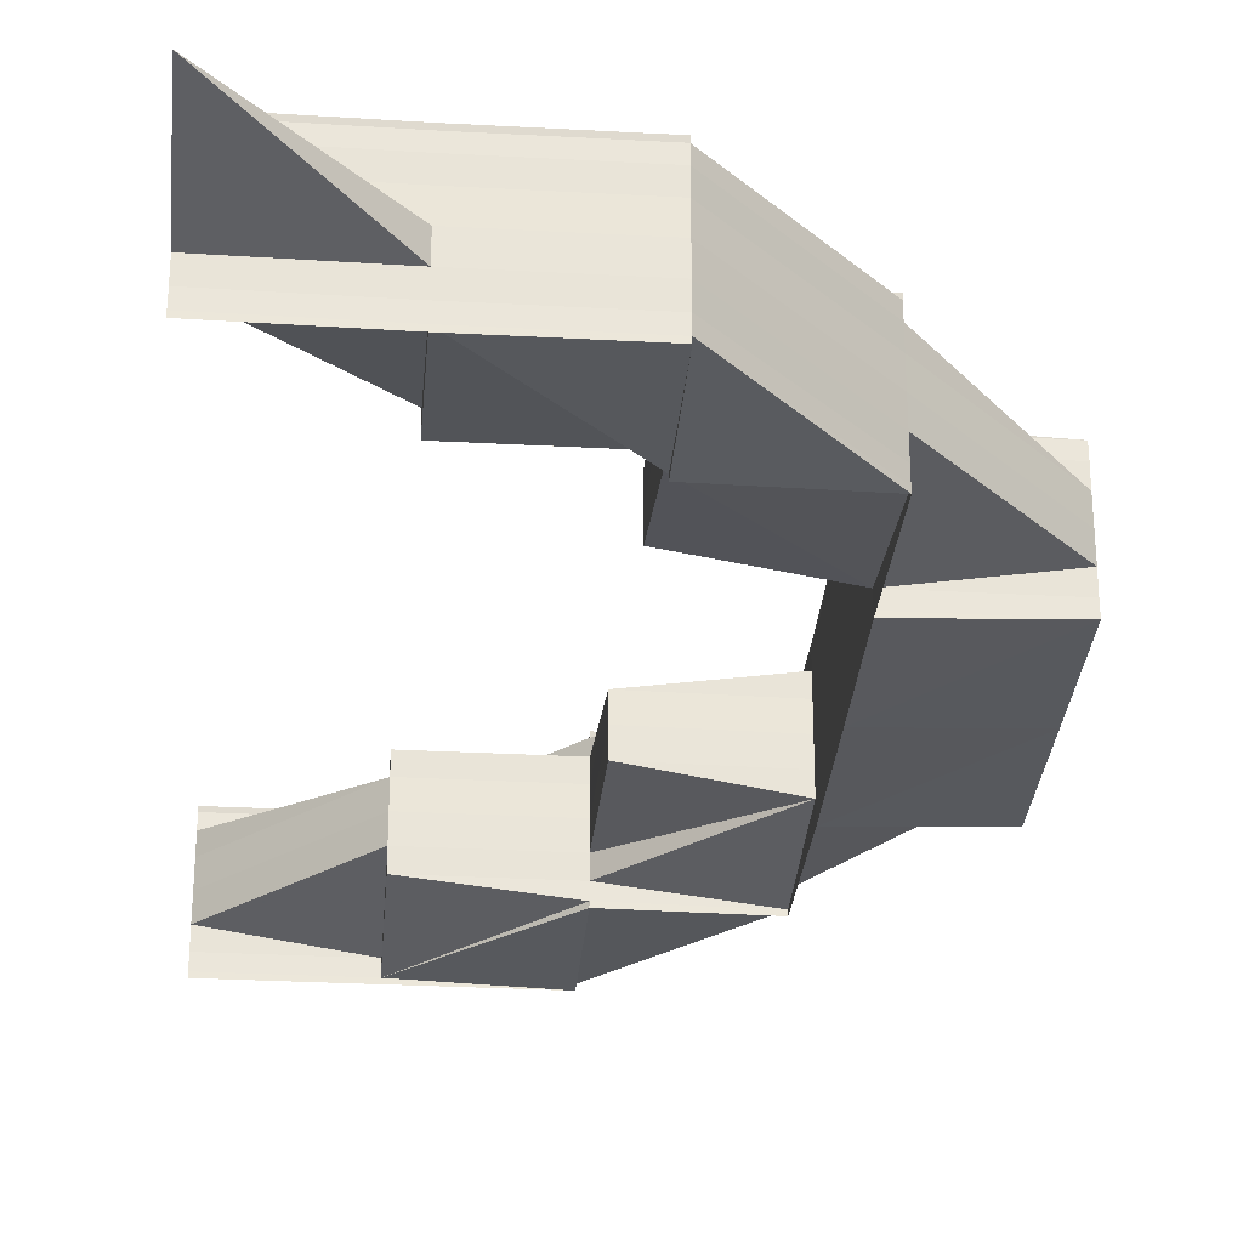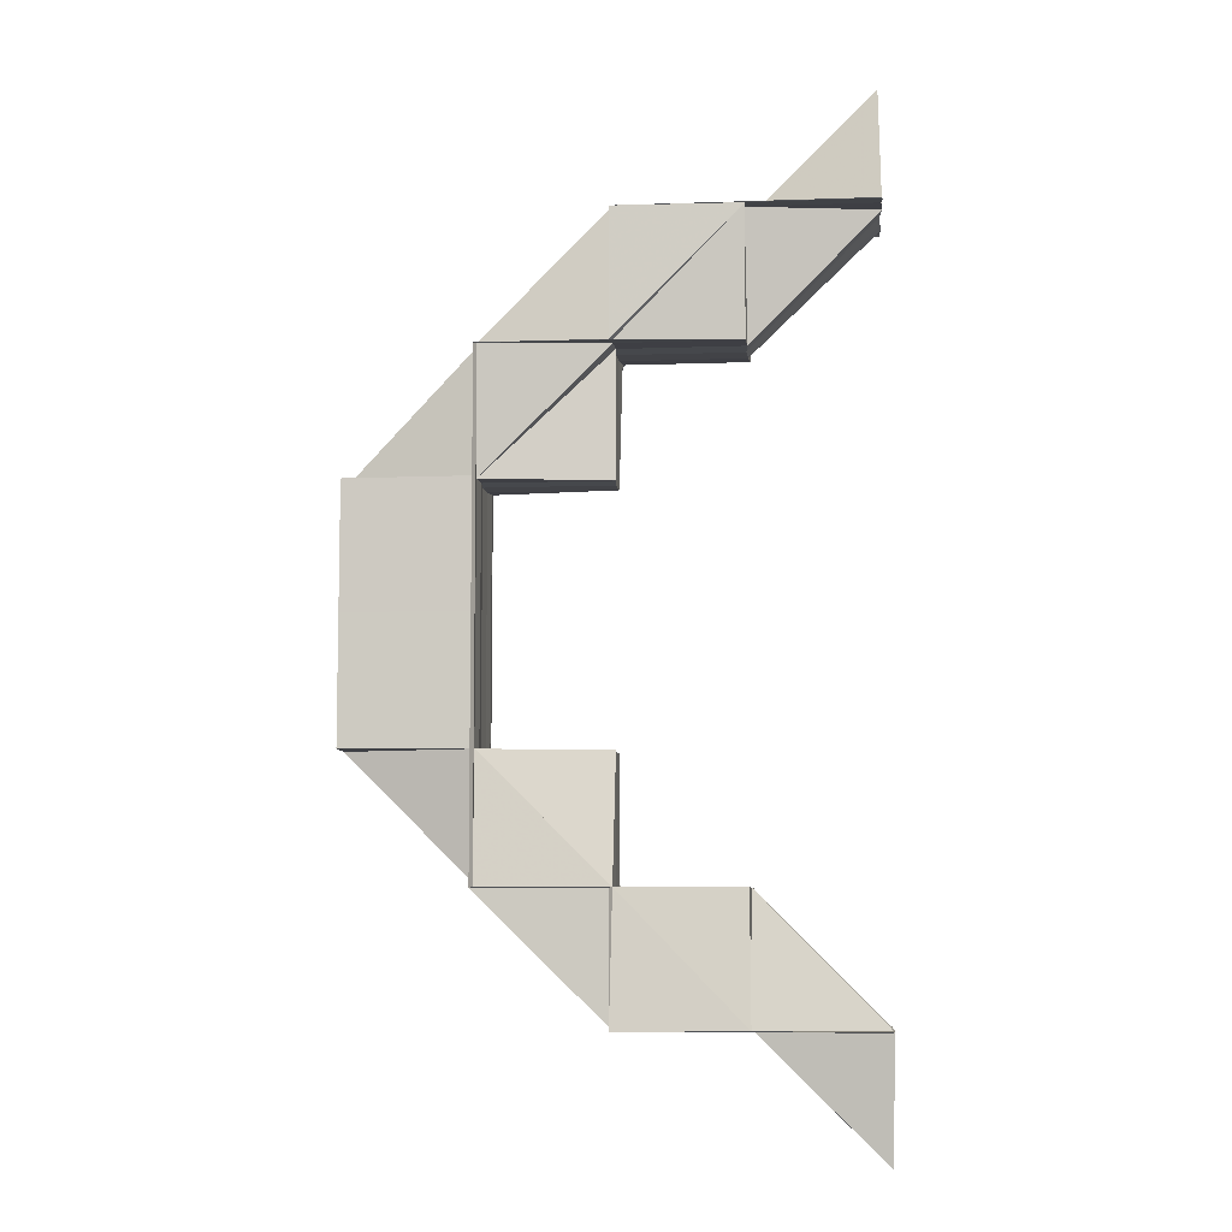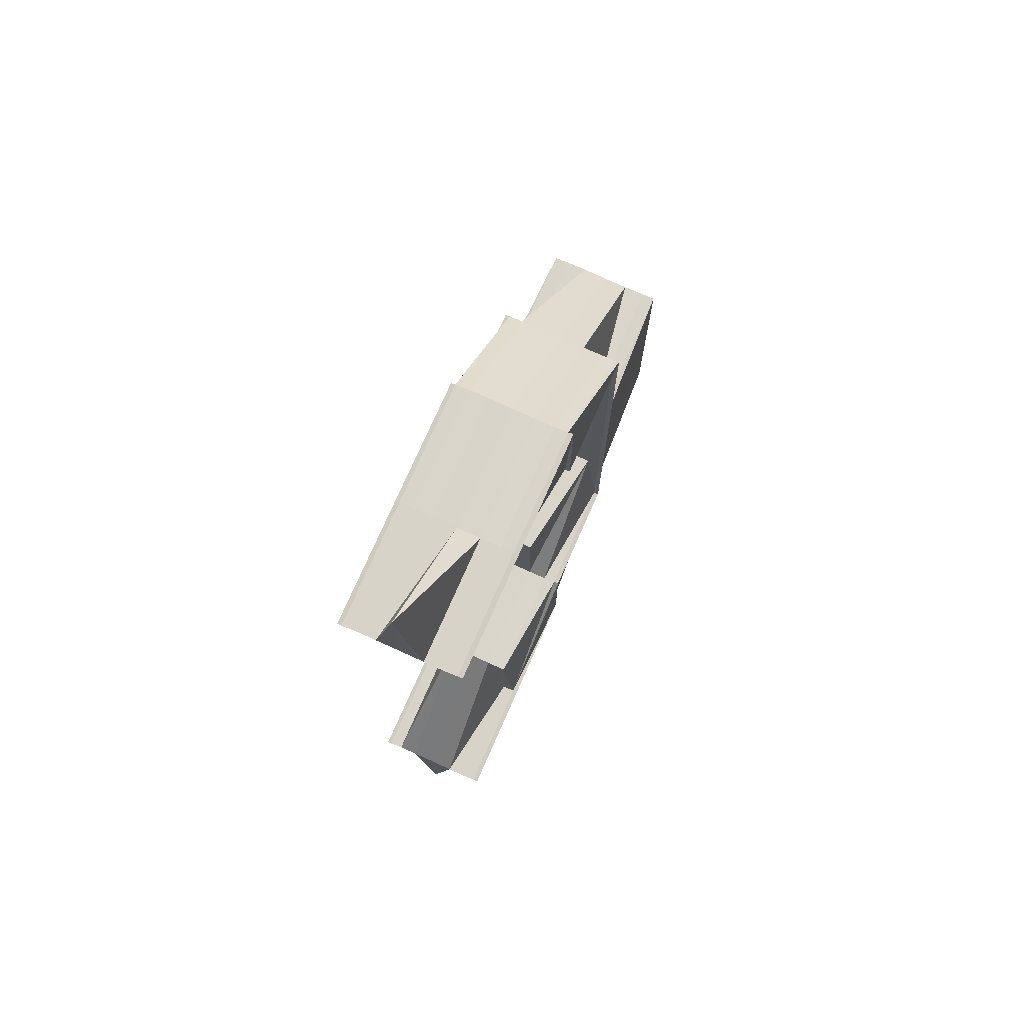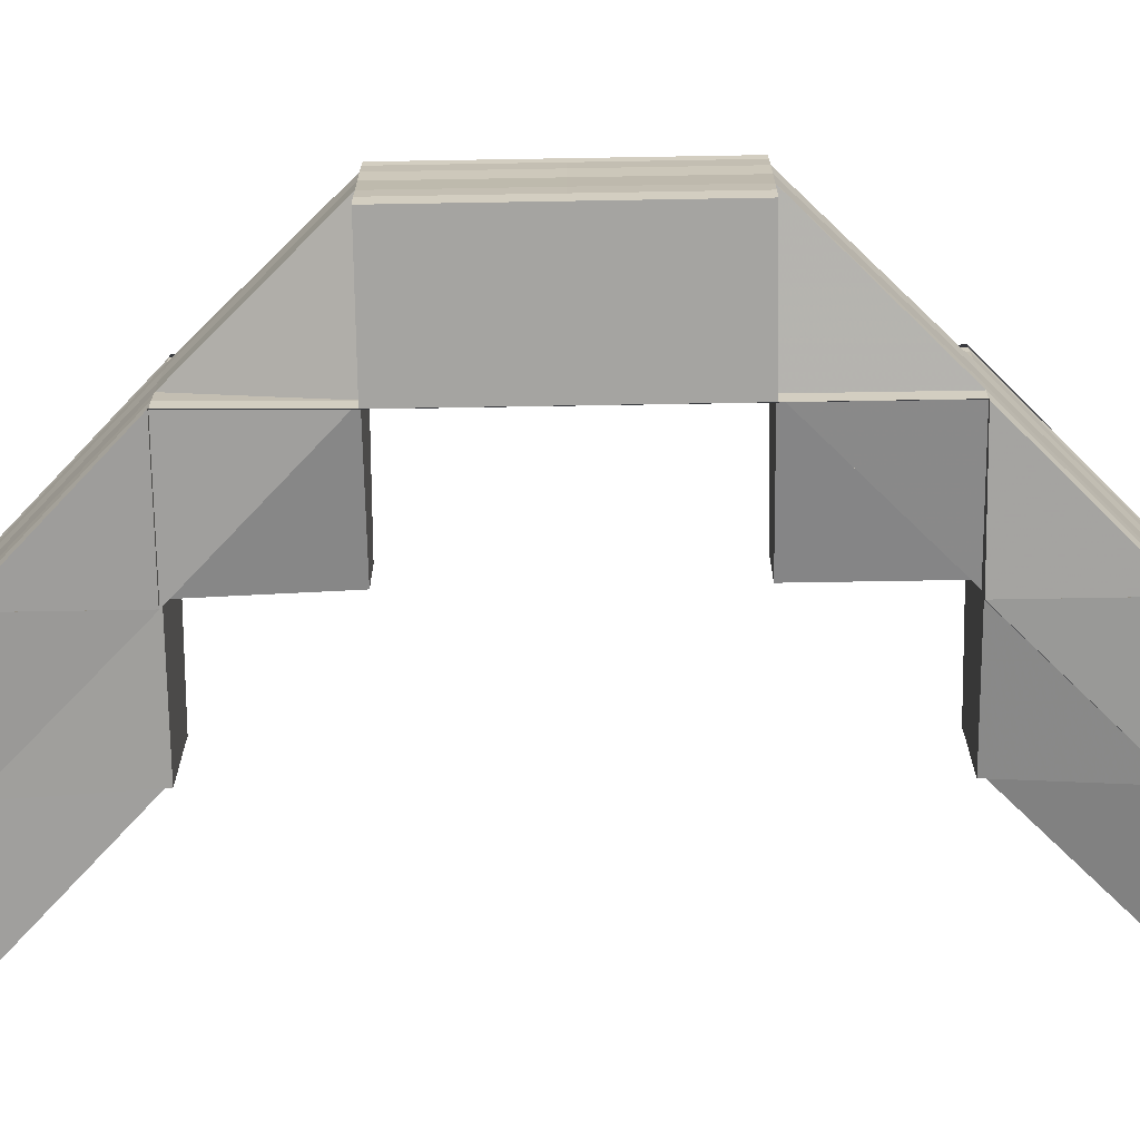
<metadata>
{"format":"obj","ext":"obj","renderer":"f3d","projection":"perspective","resolution":1024,"background":"white","views":[{"elev":-29.9,"azim":175.0,"up":"+Z"},{"elev":-7.6,"azim":5.6,"up":"+Y"},{"elev":75.1,"azim":113.9,"up":"+Y"},{"elev":-71.0,"azim":-89.2,"up":"+Z"}]}
</metadata>
<code>
o 6630
v 2241 1879 12.26
v 2241 1879 12.26
v 2241 1879 12.26
v 2241 1879 12.26
v 2241 1879 12.26
v 2241 1879 12.26
v 2241 1879 12.26
v 2241 1879 12.26
v 2241 1879 12.26
v 2241 1879 12.26
v 2241 1879 12.26
v 2241 1879 12.26
v 2241 1879 12.26
v 2241 1879 12.26
v 2241 1879 12.26
v 2241 1879 12.26
v 2241 1879 12.26
v 2241 1879 12.26
v 2241 1879 12.26
v 2241 1879 12.26
v 2241 1879 12.26
v 2241 1879 12.26
v 2241 1879 12.26
v 2241 1879 12.26
v 2241 1879 12.26
v 2241 1879 12.26
v 2241 1879 12.26
v 2241 1879 12.26
v 2241 1879 12.26
v 2241 1879 12.26
v 2241 1879 12.26
v 2241 1879 12.26
v 2241 1879 12.26
v 2241 1879 12.26
v 2241 1879 12.26
v 2241 1879 12.26
v 2241 1879 12.26
v 2241 1879 12.26
v 2241 1879 12.26
v 2241 1879 12.26
v 2241 1879 12.26
v 2241 1879 12.26
v 2241 1879 12.26
v 2241 1879 12.26
v 2241 1879 12.26
v 2241 1879 12.26
v 2241 1879 12.26
v 2241 1879 12.26
v 2241 1879 12.25
v 2241 1879 12.26
v 2241 1879 12.26
v 2241 1879 12.26
v 2241 1879 12.26
v 2241 1879 12.26
v 2241 1879 12.25
v 2241 1879 12.26
v 2241 1879 12.26
v 2241 1879 12.26
v 2241 1879 12.26
v 2241 1879 12.26
v 2241 1879 12.26
v 2241 1879 12.26
v 2241 1879 12.26
v 2241 1879 12.26
v 2241 1879 12.26
v 2241 1879 12.26
v 2241 1879 12.26
v 2241 1879 12.26
v 2241 1879 12.26
v 2241 1879 12.26
v 2241 1879 12.25
v 2241 1879 12.26
v 2241 1879 12.26
v 2241 1879 12.26
v 2241 1879 12.26
v 2241 1879 12.26
v 2241 1879 12.26
v 2241 1879 12.26
v 2241 1879 12.26
v 2241 1879 12.26
v 2241 1879 12.26
v 2241 1879 12.26
v 2241 1879 12.26
v 2241 1879 12.26
v 2241 1879 12.26
v 2241 1879 12.26
v 2241 1879 12.26
v 2241 1879 12.26
v 2241 1879 12.26
v 2241 1879 12.26
v 2241 1879 12.26
v 2241 1879 12.26
v 2241 1879 12.26
v 2241 1879 12.26
v 2241 1879 12.26
v 2241 1879 12.26
v 2241 1879 12.26
v 2241 1879 12.26
v 2241 1879 12.26
v 2241 1879 12.26
v 2241 1879 12.26
v 2241 1879 12.26
v 2241 1879 12.26
v 2241 1879 12.26
v 2241 1879 12.26
v 2241 1879 12.26
v 2241 1879 12.26
v 2241 1879 12.26
v 2241 1879 12.26
v 2241 1879 12.26
v 2241 1879 12.26
v 2241 1879 12.26
v 2241 1879 12.26
v 2241 1879 12.26
v 2241 1879 12.26
v 2241 1879 12.26
v 2241 1879 12.26
v 2241 1879 12.26
v 2241 1879 12.26
v 2241 1879 12.26
v 2241 1879 12.26
v 2241 1879 12.26
v 2241 1879 12.26
v 2241 1879 12.26
v 2241 1879 12.26
v 2241 1879 12.26
v 2241 1879 12.26
v 2241 1879 12.26
v 2241 1879 12.26
v 2241 1879 12.26
v 2241 1879 12.26
v 2241 1879 12.26
v 2241 1879 12.26
v 2241 1879 12.26
v 2241 1879 12.26
v 2241 1879 12.26
v 2241 1879 12.26
v 2241 1879 12.26
v 2241 1879 12.26
v 2241 1879 12.26
v 2241 1879 12.26
v 2241 1879 12.26
v 2241 1879 12.26
v 2241 1879 12.26
v 2241 1879 12.26
v 2241 1879 12.26
v 2241 1879 12.26
v 2241 1879 12.26
v 2241 1879 12.26
v 2241 1879 12.26
v 2241 1879 12.26
v 2241 1879 12.26
v 2241 1879 12.26
v 2241 1879 12.26
v 2241 1879 12.26
v 2241 1879 12.26
v 2241 1879 12.26
v 2241 1879 12.26
v 2241 1879 12.26
v 2241 1879 12.26
v 2241 1879 12.26
v 2241 1879 12.26
v 2241 1879 12.26
v 2241 1879 12.26
v 2241 1879 12.26
v 2241 1879 12.25
v 2241 1879 12.26
v 2241 1879 12.25
v 2241 1879 12.26
v 2241 1879 12.26
v 2241 1879 12.26
v 2241 1879 12.26
v 2241 1879 12.26
v 2241 1879 12.26
v 2241 1879 12.26
v 2241 1879 12.26
v 2241 1879 12.26
v 2241 1879 12.26
v 2241 1879 12.26
v 2241 1879 12.26
v 2241 1879 12.26
v 2241 1879 12.26
v 2241 1879 12.26
v 2241 1879 12.25
v 2241 1879 12.26
v 2241 1879 12.26
v 2241 1879 12.26
v 2241 1879 12.26
v 2241 1879 12.26
v 2241 1879 12.26
v 2241 1879 12.26
v 2241 1879 12.26
v 2241 1879 12.26
v 2241 1879 12.26
v 2241 1879 12.26
v 2241 1879 12.26
v 2241 1879 12.26
v 2241 1879 12.26
v 2241 1879 12.26
v 2241 1879 12.25
v 2241 1879 12.25
v 2241 1879 12.25
v 2241 1879 12.25
v 2241 1879 12.25
v 2241 1879 12.25
v 2241 1879 12.25
v 2241 1879 12.25
v 2241 1879 12.25
v 2241 1879 12.25
v 2241 1879 12.25
v 2241 1879 12.25
v 2241 1879 12.25
v 2241 1879 12.25
v 2241 1879 12.25
v 2241 1879 12.25
v 2241 1879 12.25
v 2241 1879 12.25
v 2241 1879 12.26
v 2241 1879 12.25
v 2241 1879 12.25
v 2241 1879 12.25
v 2241 1879 12.25
v 2241 1879 12.25
v 2241 1879 12.25
v 2241 1879 12.25
v 2241 1879 12.25
v 2241 1879 12.25
v 2241 1879 12.25
v 2241 1879 12.25
v 2241 1879 12.25
v 2241 1879 12.25
v 2241 1879 12.25
v 2241 1879 12.25
v 2241 1879 12.25
v 2241 1879 12.25
v 2241 1879 12.25
v 2241 1879 12.25
v 2241 1879 12.25
v 2241 1879 12.25
v 2241 1879 12.25
v 2241 1879 12.25
v 2241 1879 12.25
v 2241 1879 12.25
v 2241 1879 12.25
v 2241 1879 12.26
v 2241 1879 12.25
v 2241 1879 12.26
v 2241 1879 12.26
v 2241 1879 12.25
v 2241 1879 12.25
v 2241 1879 12.26
v 2241 1879 12.25
v 2241 1879 12.25
v 2241 1879 12.25
v 2241 1879 12.25
v 2241 1879 12.25
v 2241 1879 12.25
v 2241 1879 12.25
v 2241 1879 12.25
v 2241 1879 12.26
v 2241 1879 12.25
v 2241 1879 12.26
v 2241 1879 12.26
v 2241 1879 12.25
v 2241 1879 12.26
v 2241 1879 12.25
v 2241 1879 12.26
v 2241 1879 12.25
v 2241 1879 12.25
v 2241 1879 12.25
v 2241 1879 12.25
v 2241 1879 12.25
v 2241 1879 12.25
v 2241 1879 12.26
v 2241 1879 12.26
v 2241 1879 12.26
v 2241 1879 12.26
v 2241 1879 12.26
v 2241 1879 12.25
v 2241 1879 12.25
v 2241 1879 12.25
v 2241 1879 12.26
v 2241 1879 12.25
v 2241 1879 12.26
v 2241 1879 12.26
v 2241 1879 12.26
v 2241 1879 12.26
v 2241 1879 12.26
v 2241 1879 12.26
v 2241 1879 12.26
v 2241 1879 12.26
v 2241 1879 12.26
v 2241 1879 12.26
v 2241 1879 12.26
v 2241 1879 12.26
v 2241 1879 12.26
v 2241 1879 12.26
v 2241 1879 12.26
v 2241 1879 12.26
v 2241 1879 12.26
v 2241 1879 12.26
v 2241 1879 12.26
v 2241 1879 12.26
v 2241 1879 12.26
v 2241 1879 12.26
v 2241 1879 12.26
v 2241 1879 12.26
v 2241 1879 12.26
v 2241 1879 12.26
v 2241 1879 12.26
v 2241 1879 12.26
v 2241 1879 12.26
v 2241 1879 12.26
v 2241 1879 12.26
v 2241 1879 12.26
v 2241 1879 12.26
v 2241 1879 12.26
v 2241 1879 12.26
v 2241 1879 12.26
v 2241 1879 12.26
v 2241 1879 12.26
v 2241 1879 12.26
v 2241 1879 12.26
v 2241 1879 12.26
v 2241 1879 12.26
v 2241 1879 12.26
v 2241 1879 12.26
v 2241 1879 12.26
v 2241 1879 12.26
v 2241 1879 12.26
v 2241 1879 12.26
v 2241 1879 12.26
v 2241 1879 12.26
v 2241 1879 12.26
v 2241 1879 12.26
v 2241 1879 12.26
v 2241 1879 12.26
v 2241 1879 12.26
v 2241 1879 12.26
v 2241 1879 12.26
v 2241 1879 12.26
v 2241 1879 12.26
v 2241 1879 12.26
v 2241 1879 12.26
v 2241 1879 12.26
v 2241 1879 12.26
v 2241 1879 12.26
v 2241 1879 12.26
v 2241 1879 12.26
v 2241 1879 12.26
v 2241 1879 12.26
v 2241 1879 12.26
v 2241 1879 12.26
v 2241 1879 12.26
v 2241 1879 12.26
v 2241 1879 12.26
v 2241 1879 12.26
v 2241 1879 12.26
v 2241 1879 12.26
v 2241 1879 12.26
v 2241 1879 12.26
v 2241 1879 12.26
v 2241 1879 12.26
v 2241 1879 12.26
v 2241 1879 12.26
v 2241 1879 12.26
v 2241 1879 12.26
v 2241 1879 12.26
v 2241 1879 12.26
v 2241 1879 12.26
v 2241 1879 12.25
v 2241 1879 12.26
v 2241 1879 12.26
v 2241 1879 12.26
v 2241 1879 12.26
v 2241 1879 12.25
v 2241 1879 12.25
v 2241 1879 12.25
v 2241 1879 12.25
v 2241 1879 12.25
v 2241 1879 12.25
v 2241 1879 12.26
v 2241 1879 12.25
v 2241 1879 12.25
v 2241 1879 12.25
v 2241 1879 12.25
v 2241 1879 12.25
v 2241 1879 12.25
v 2241 1879 12.25
v 2241 1879 12.25
v 2241 1879 12.25
v 2241 1879 12.25
v 2241 1879 12.25
v 2241 1879 12.25
v 2241 1879 12.25
v 2241 1879 12.25
v 2241 1879 12.25
v 2241 1879 12.25
v 2241 1879 12.25
v 2241 1879 12.25
v 2241 1879 12.25
v 2241 1879 12.25
v 2241 1879 12.25
v 2241 1879 12.26
v 2241 1879 12.25
v 2241 1879 12.26
v 2241 1879 12.26
v 2241 1879 12.25
v 2241 1879 12.26
v 2241 1879 12.26
v 2241 1879 12.26
v 2241 1879 12.25
v 2241 1879 12.25
v 2241 1879 12.25
v 2241 1879 12.25
v 2241 1879 12.25
v 2241 1879 12.25
v 2241 1879 12.25
v 2241 1879 12.25
v 2241 1879 12.25
v 2241 1879 12.25
v 2241 1879 12.25
v 2241 1879 12.25
v 2241 1879 12.25
v 2241 1879 12.25
v 2241 1879 12.25
v 2241 1879 12.25
v 2241 1879 12.25
v 2241 1879 12.25
v 2241 1879 12.26
v 2241 1879 12.25
v 2241 1879 12.25
v 2241 1879 12.25
v 2241 1879 12.25
v 2241 1879 12.25
v 2241 1879 12.25
v 2241 1879 12.25
v 2241 1879 12.25
v 2241 1879 12.25
v 2241 1879 12.25
v 2241 1879 12.25
v 2241 1879 12.25
v 2241 1879 12.25
v 2241 1879 12.25
v 2241 1879 12.25
v 2241 1879 12.25
v 2241 1879 12.25
v 2241 1879 12.25
v 2241 1879 12.25
v 2241 1879 12.25
v 2241 1879 12.25
v 2241 1879 12.25
v 2241 1879 12.25
v 2241 1879 12.25
v 2241 1879 12.25
v 2241 1879 12.26
v 2241 1879 12.25
v 2241 1879 12.25
v 2241 1879 12.26
v 2241 1879 12.25
v 2241 1879 12.25
v 2241 1879 12.25
v 2241 1879 12.25
v 2241 1879 12.25
v 2241 1879 12.25
v 2241 1879 12.25
v 2241 1879 12.25
v 2241 1879 12.25
v 2241 1879 12.25
v 2241 1879 12.25
v 2241 1879 12.25
v 2241 1879 12.25
v 2241 1879 12.25
v 2241 1879 12.25
v 2241 1879 12.25
v 2241 1879 12.25
v 2241 1879 12.25
v 2241 1879 12.25
v 2241 1879 12.26
v 2241 1879 12.26
v 2241 1879 12.26
v 2241 1879 12.26
v 2241 1879 12.26
v 2241 1879 12.26
v 2241 1879 12.26
v 2241 1879 12.26
v 2241 1879 12.26
v 2241 1879 12.26
v 2241 1879 12.26
v 2241 1879 12.26
v 2241 1879 12.26
v 2241 1879 12.26
v 2241 1879 12.26
v 2241 1879 12.26
v 2241 1879 12.26
v 2241 1879 12.26
v 2241 1879 12.26
v 2241 1879 12.25
v 2241 1879 12.25
v 2241 1879 12.25
v 2241 1879 12.25
v 2241 1879 12.25
v 2241 1879 12.25
v 2241 1879 12.25
v 2241 1879 12.25
v 2241 1879 12.25
v 2241 1879 12.26
v 2241 1879 12.26
v 2241 1879 12.26
v 2241 1879 12.26
v 2241 1879 12.26
f 1 2 3
f 4 2 1
f 5 6 3
f 3 7 8
f 9 10 8
f 9 10 11
f 10 12 13
f 10 14 15
f 7 16 15
f 17 14 18
f 17 19 20
f 21 22 20
f 19 23 24
f 22 23 24
f 2 7 25
f 2 26 7
f 25 27 28
f 29 30 28
f 30 31 28
f 27 32 28
f 28 32 33
f 27 34 32
f 35 34 27
f 32 36 33
f 32 37 36
f 38 39 32
f 39 40 36
f 41 35 42
f 42 35 43
f 44 45 37
f 45 46 47
f 48 47 49
f 50 44 51
f 51 52 53
f 53 54 55
f 56 57 52
f 57 58 59
f 60 56 61
f 61 62 63
f 60 64 65
f 60 66 67
f 63 68 69
f 69 70 71
f 72 66 73
f 72 74 75
f 76 77 75
f 76 78 79
f 80 78 81
f 82 83 81
f 84 85 81
f 86 85 87
f 72 88 89
f 88 90 91
f 72 92 93
f 94 92 95
f 96 92 97
f 98 92 99
f 96 100 101
f 100 102 103
f 104 66 99
f 105 104 106
f 107 99 108
f 109 99 110
f 111 112 109
f 112 113 109
f 114 115 103
f 116 117 114
f 118 116 119
f 117 120 121
f 122 121 123
f 124 125 122
f 126 124 127
f 128 129 124
f 129 130 131
f 124 131 132
f 133 132 134
f 135 136 133
f 101 137 133
f 138 124 137
f 133 115 101
f 136 139 115
f 139 140 115
f 138 141 124
f 142 138 126
f 143 140 144
f 140 143 145
f 115 146 145
f 115 145 147
f 147 145 148
f 145 149 148
f 150 143 151
f 151 149 152
f 143 153 148
f 152 154 155
f 153 156 157
f 148 157 68
f 148 158 157
f 101 148 159
f 159 148 160
f 160 157 161
f 157 162 163
f 157 164 165
f 161 164 166
f 157 167 164
f 166 168 169
f 170 171 167
f 172 170 173
f 174 172 175
f 175 176 177
f 177 178 179
f 180 181 178
f 181 182 183
f 179 183 184
f 185 182 184
f 186 180 187
f 187 188 189
f 190 191 188
f 186 190 192
f 189 193 194
f 192 195 196
f 195 197 193
f 196 197 198
f 195 199 197
f 198 200 184
f 201 202 184
f 203 204 184
f 203 205 206
f 205 207 208
f 205 209 210
f 211 204 212
f 213 211 214
f 215 204 216
f 215 217 218
f 219 220 218
f 215 221 222
f 223 224 222
f 225 226 222
f 225 227 228
f 229 230 219
f 213 231 229
f 232 227 233
f 232 234 235
f 231 236 237
f 232 238 239
f 232 238 240
f 238 241 242
f 238 243 244
f 245 243 246
f 247 248 246
f 249 244 250
f 251 252 249
f 253 252 254
f 255 253 256
f 257 255 258
f 256 259 254
f 256 254 210
f 210 254 260
f 261 260 262
f 254 263 260
f 254 264 263
f 264 265 263
f 252 266 265
f 266 267 265
f 268 266 269
f 270 271 269
f 266 272 273
f 271 272 273
f 274 267 275
f 197 276 275
f 277 274 197
f 197 275 278
f 278 275 279
f 279 280 281
f 282 283 279
f 284 277 285
f 286 277 287
f 277 288 289
f 290 288 289
f 290 291 292
f 293 288 294
f 295 289 294
f 293 296 297
f 298 299 297
f 296 300 301
f 299 300 301
f 302 301 303
f 304 305 295
f 304 306 303
f 307 306 308
f 304 309 310
f 307 311 312
f 313 311 314
f 315 316 312
f 317 316 318
f 319 314 320
f 317 321 322
f 323 324 322
f 325 326 319
f 327 321 328
f 329 328 330
f 331 327 332
f 319 333 332
f 334 333 319
f 327 335 154
f 333 336 154
f 337 335 338
f 339 340 338
f 341 342 338
f 337 343 344
f 343 345 346
f 333 347 348
f 347 349 348
f 305 350 349
f 347 351 349
f 352 351 347
f 352 199 351
f 353 347 333
f 353 352 347
f 354 353 333
f 355 352 353
f 356 353 354
f 356 355 353
f 355 357 358
f 359 356 354
f 265 355 356
f 265 360 355
f 360 361 355
f 263 265 356
f 263 356 359
f 362 361 363
f 260 263 359
f 359 354 141
f 260 359 364
f 364 359 141
f 365 260 364
f 364 141 138
f 365 364 366
f 366 364 138
f 366 138 367
f 368 365 366
f 369 366 367
f 368 366 369
f 369 367 370
f 371 372 368
f 373 368 369
f 370 374 375
f 376 368 373
f 377 371 376
f 376 378 368
f 379 377 376
f 380 379 381
f 381 376 382
f 383 376 384
f 385 386 383
f 386 387 388
f 389 385 390
f 391 388 392
f 389 393 394
f 393 395 396
f 394 397 166
f 166 398 394
f 164 398 396
f 164 167 398
f 394 399 400
f 399 230 391
f 398 401 399
f 398 399 402
f 399 237 403
f 404 405 398
f 405 231 399
f 231 405 378
f 406 407 408
f 406 409 410
f 411 412 408
f 411 413 414
f 415 412 416
f 415 417 418
f 419 415 420
f 419 415 421
f 422 423 406
f 422 423 424
f 425 426 424
f 423 427 428
f 426 427 428
f 429 430 33
f 429 431 430
f 432 431 429
f 432 433 431
f 434 432 414
f 435 436 434
f 435 437 438
f 439 440 438
f 441 437 442
f 443 444 442
f 443 445 446
f 447 445 448
f 414 449 448
f 40 450 449
f 451 450 448
f 452 453 448
f 454 455 453
f 456 457 452
f 458 455 459
f 460 457 458
f 461 460 462
f 463 460 458
f 464 463 465
f 464 466 467
f 466 468 469
f 460 470 471
f 472 471 473
f 474 475 471
f 476 468 477
f 476 475 478
f 476 479 480
f 26 481 7
f 7 481 482
f 481 483 482
f 26 484 481
f 481 370 483
f 484 370 481
f 370 107 483
f 484 369 370
f 373 369 484
f 485 373 484
f 485 484 26
f 483 107 486
f 483 486 487
f 488 486 489
f 490 483 488
f 490 491 492
f 493 494 490
f 493 495 496
f 497 485 26
f 497 26 2
f 430 497 2
f 458 485 497
f 431 497 430
f 431 458 497
f 433 458 431
f 498 499 201
f 201 499 500
f 499 501 502
f 503 504 501
f 505 504 506
f 304 290 507
f 304 290 508
f 509 510 511

</code>
